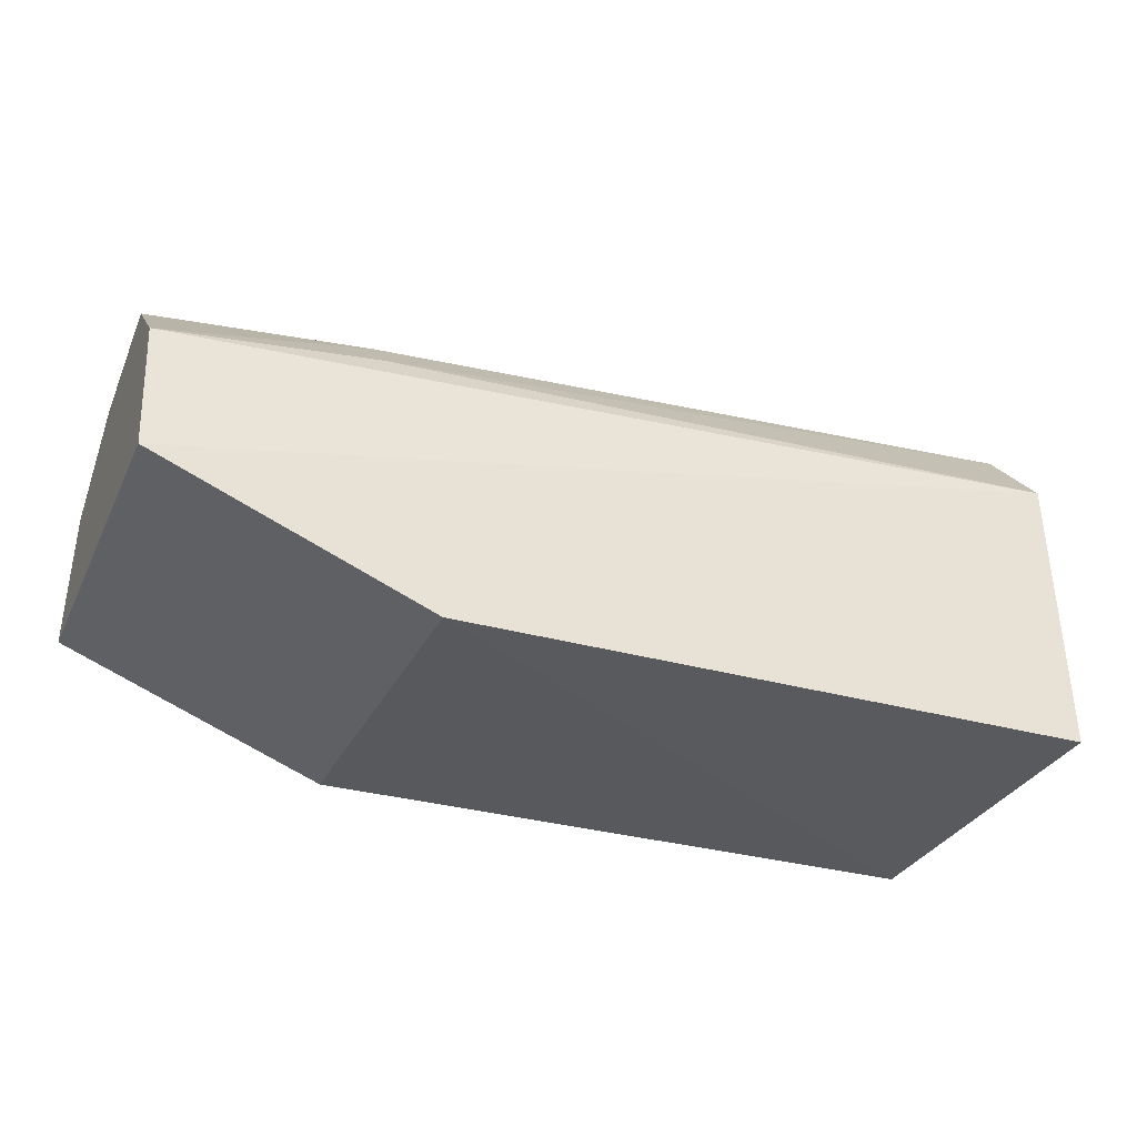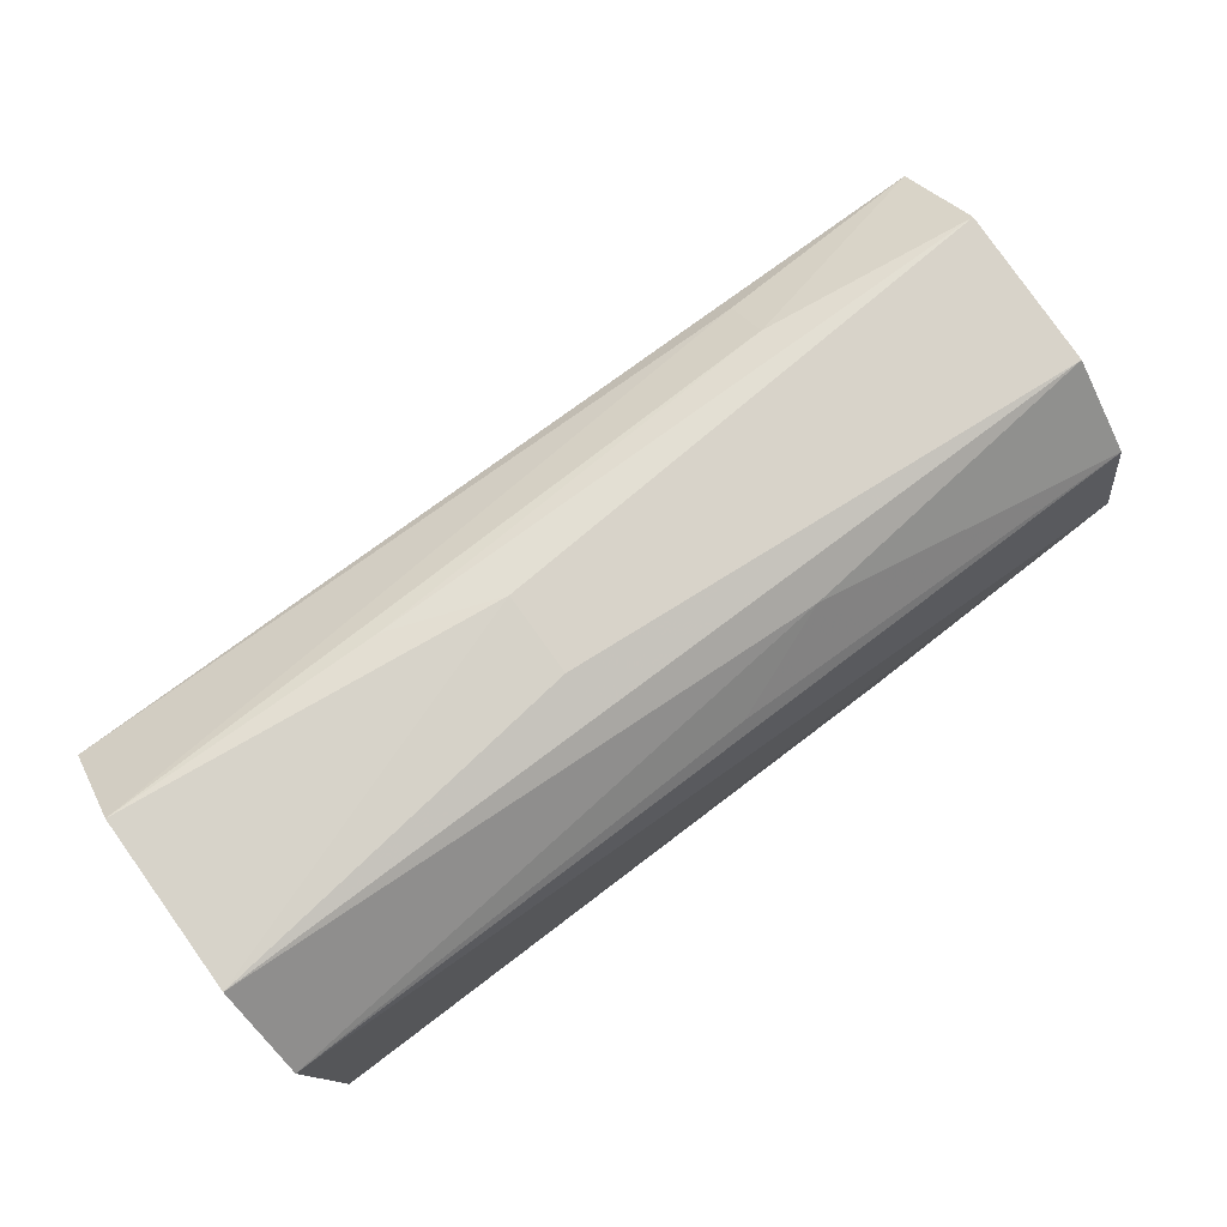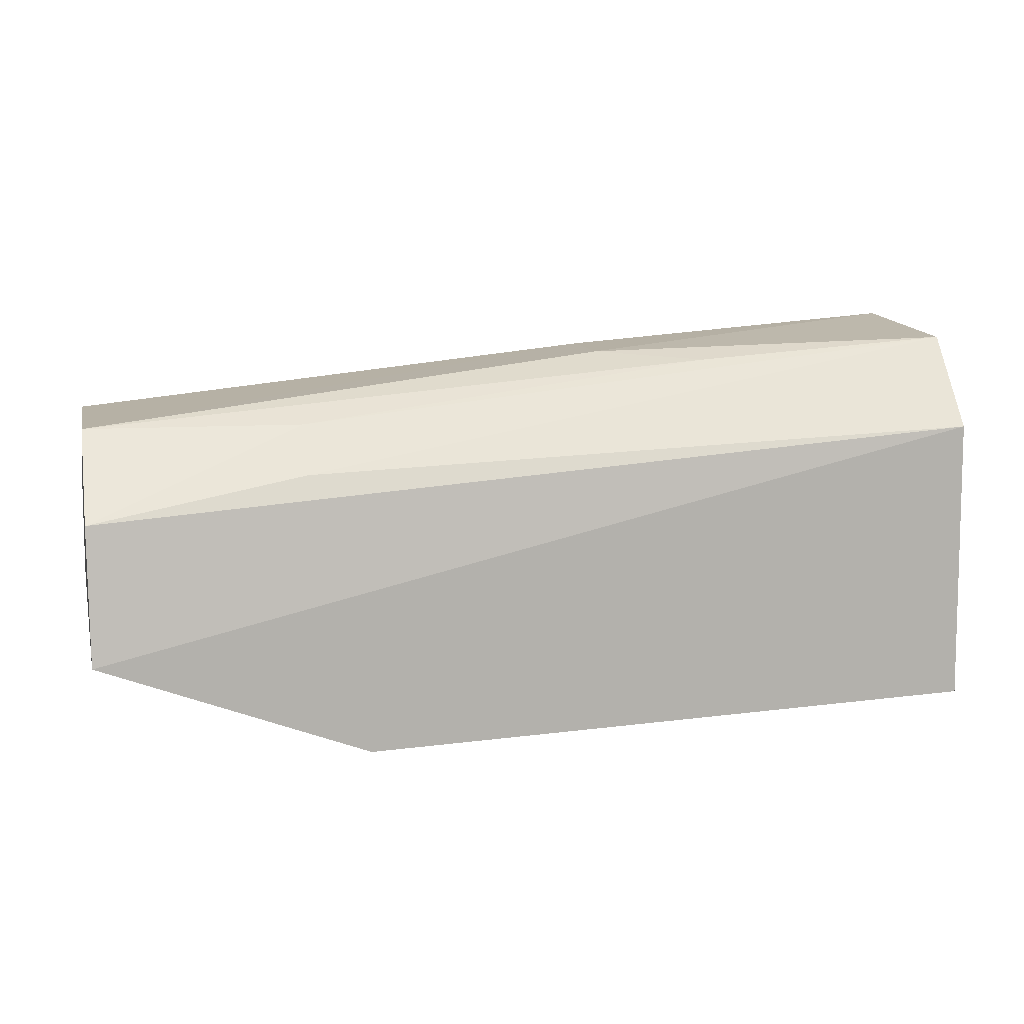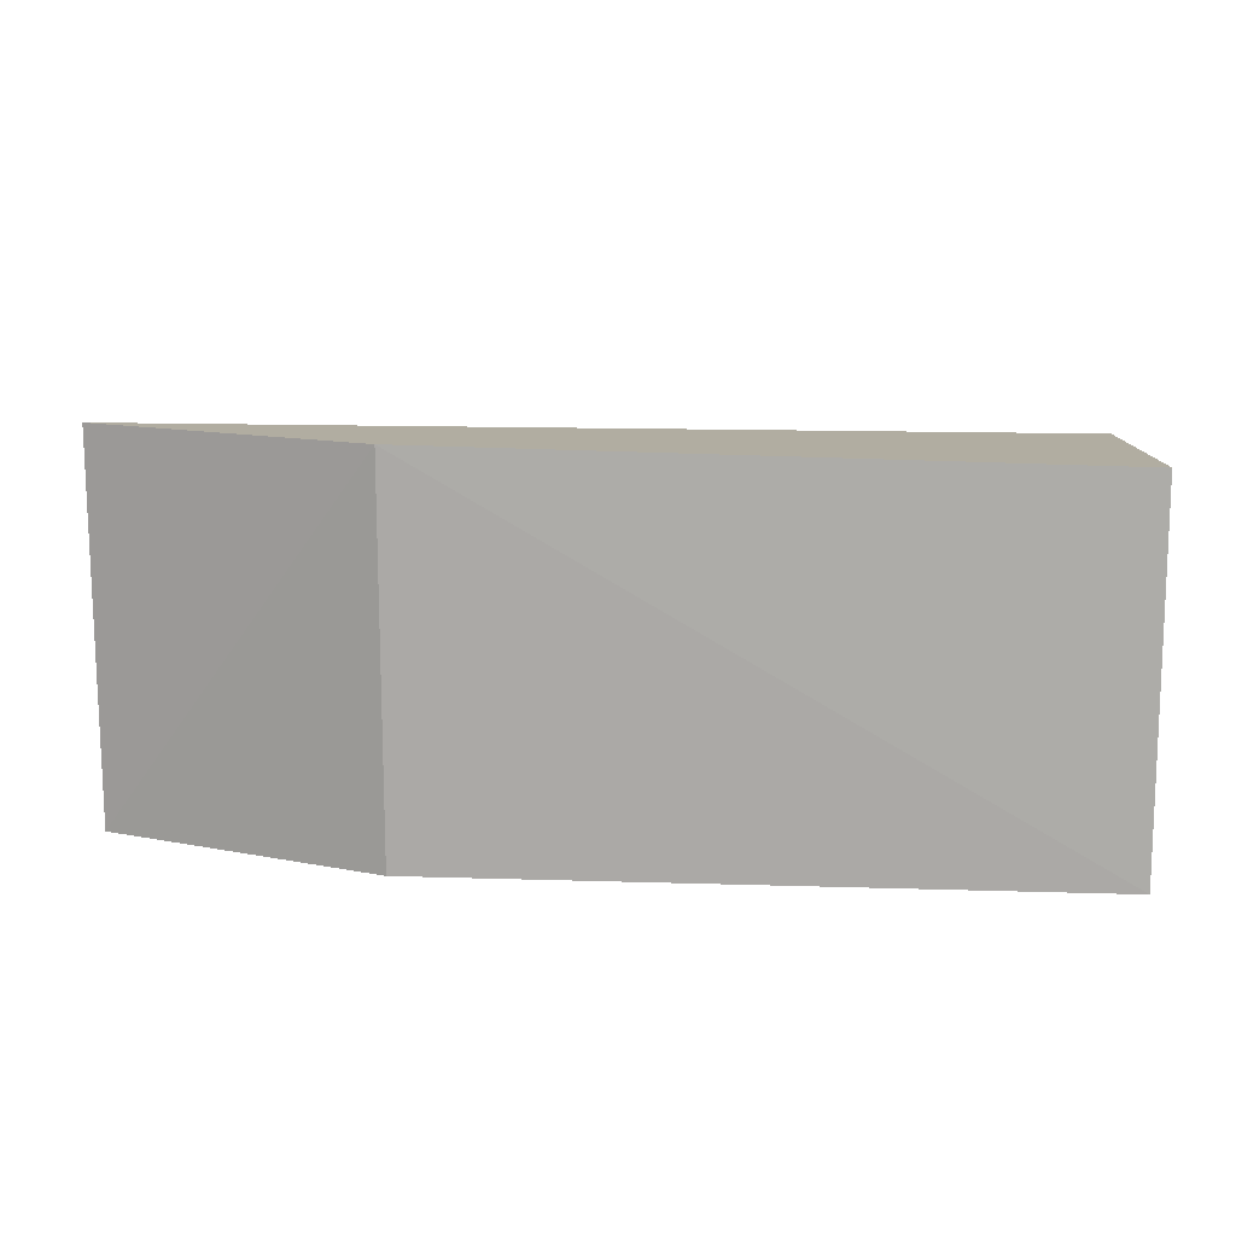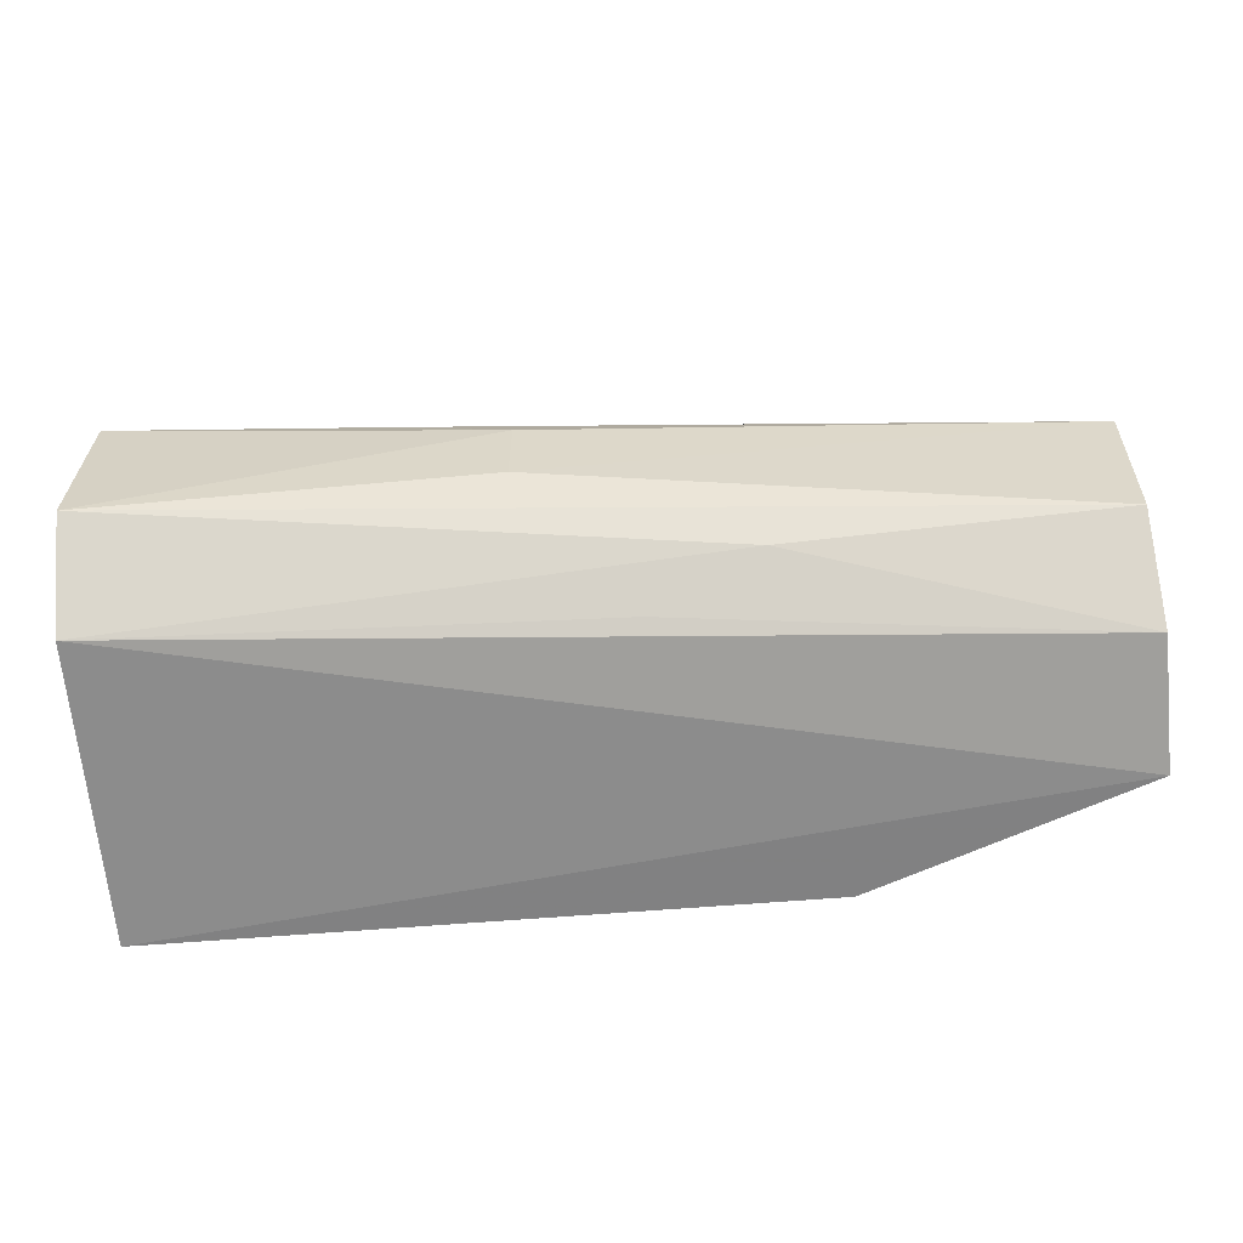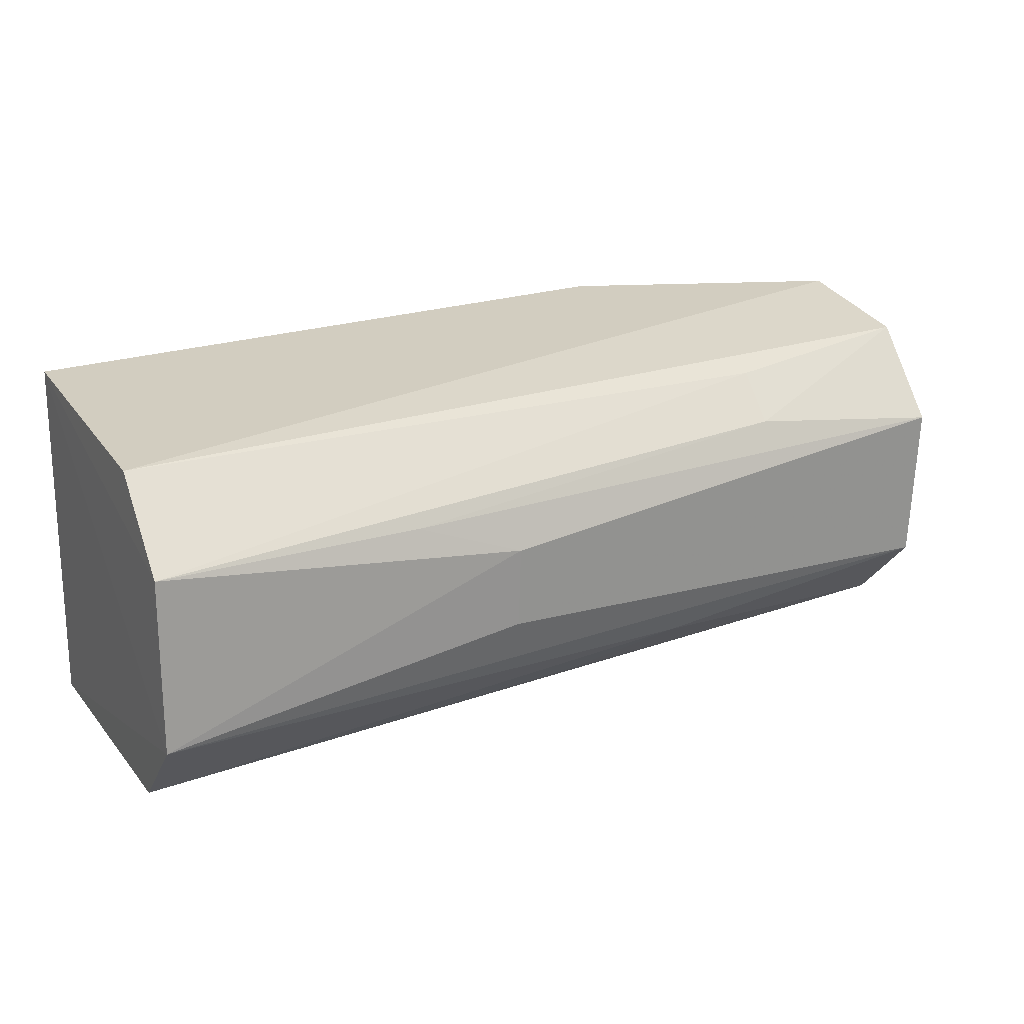
<metadata>
{"format":"obj","ext":"obj","renderer":"f3d","projection":"perspective","resolution":1024,"background":"white","views":[{"elev":-30.3,"azim":-22.0,"up":"+Y"},{"elev":78.4,"azim":143.6,"up":"+Y"},{"elev":13.8,"azim":-13.5,"up":"+Y"},{"elev":13.6,"azim":2.2,"up":"+Z"},{"elev":-61.6,"azim":-175.7,"up":"+Z"},{"elev":20.9,"azim":152.7,"up":"+Z"}]}
</metadata>
<code>
v 0.05124 -0.001764 0.04495
v 0.05114 -0.01745 0.04592
v 0.05121 -0.01763 0.02629
v 0.001926 -0.005131 0.02786
v 0.001782 -0.01195 0.04679
v 0.05141 0.002954 0.03138
v 0.001966 -0.0004392 0.04079
v 0.01631 -0.01779 0.0468
v 0.05134 -0.001373 0.02703
v 0.05134 0.002784 0.04072
v 0.001829 -0.004616 0.04547
v 0.002134 -0.000797 0.03214
v 0.001799 -0.01199 0.02673
v 0.03108 0.002317 0.03841
v 0.01362 -0.0004371 0.04228
v 0.01949 -0.000591 0.03018
v 0.01631 -0.01763 0.0267
v 0.0369 0.001961 0.04058
v 0.03112 0.002139 0.03403
v 0.01352 -0.002735 0.0446
v 0.02527 -0.002634 0.02798
f 6 2 3
f 8 3 2
f 8 2 1
f 8 1 5
f 9 6 3
f 10 1 2
f 10 2 6
f 11 5 1
f 11 7 4
f 12 4 7
f 13 8 5
f 13 9 3
f 13 4 9
f 13 11 4
f 13 5 11
f 14 10 6
f 15 7 11
f 16 4 12
f 16 12 6
f 16 6 9
f 17 13 3
f 17 3 8
f 17 8 13
f 18 14 7
f 18 10 14
f 18 15 10
f 18 7 15
f 19 12 7
f 19 7 14
f 19 14 6
f 19 6 12
f 20 15 11
f 20 11 1
f 20 1 10
f 20 10 15
f 21 16 9
f 21 9 4
f 21 4 16

</code>
